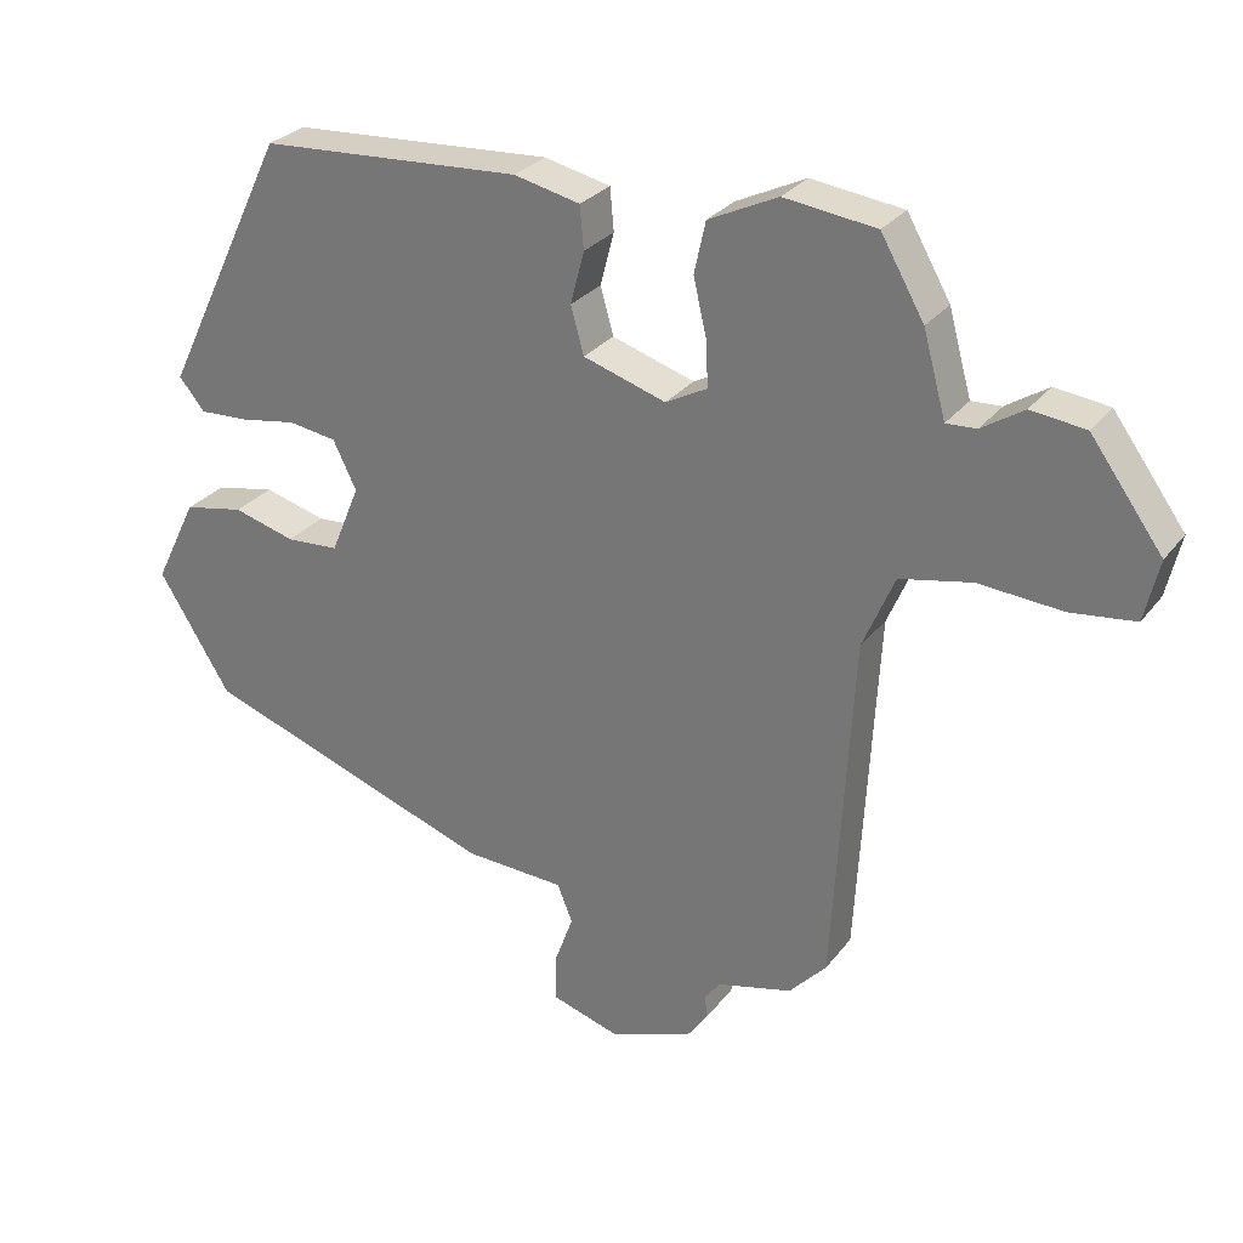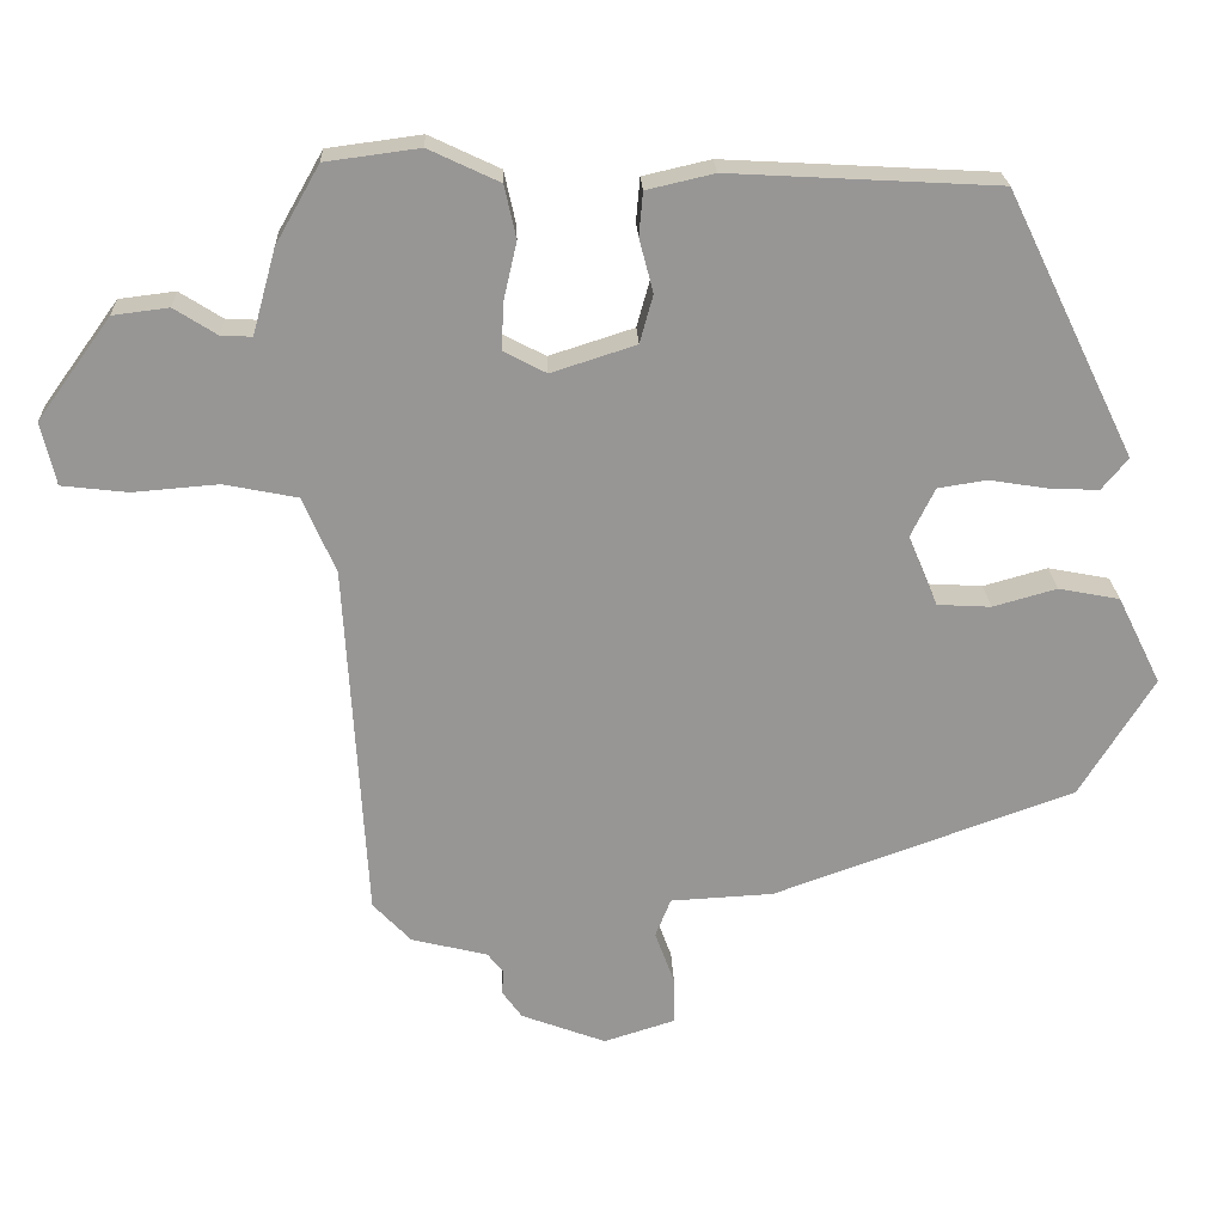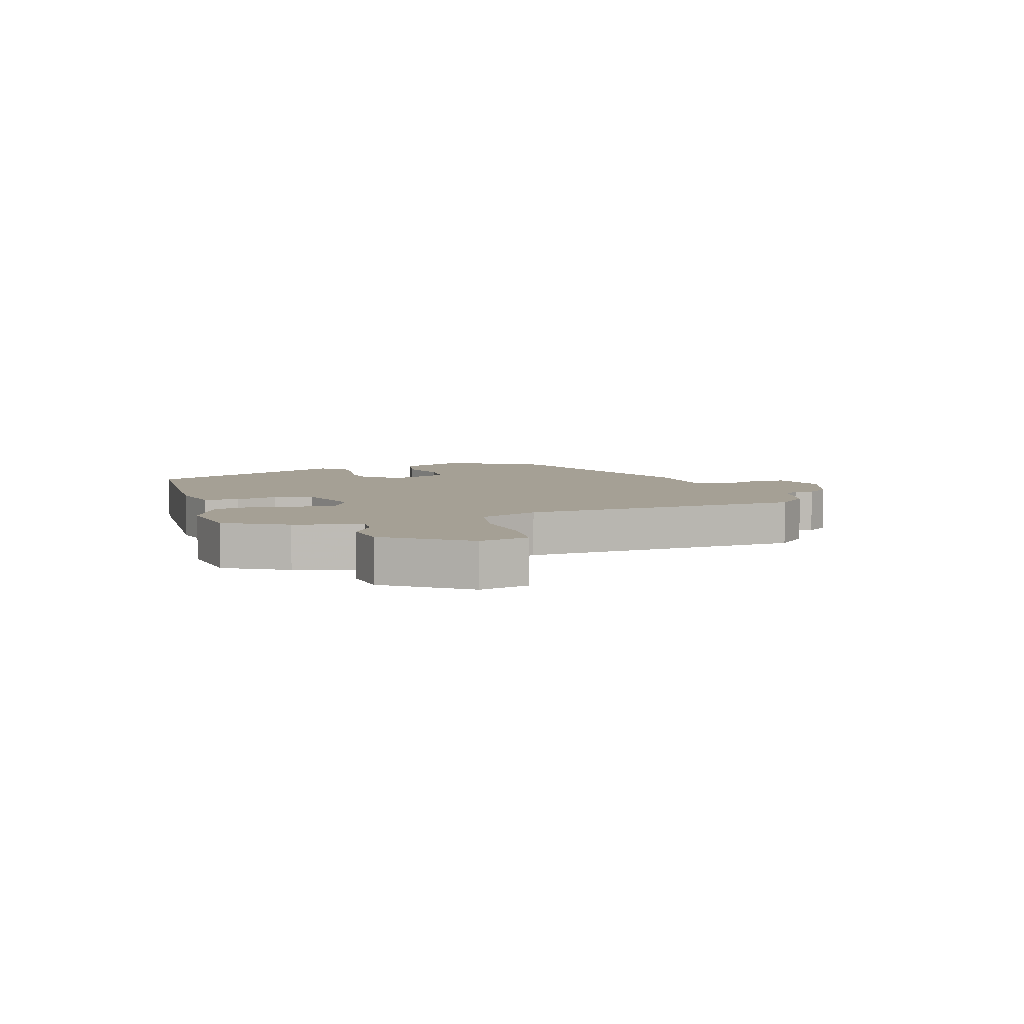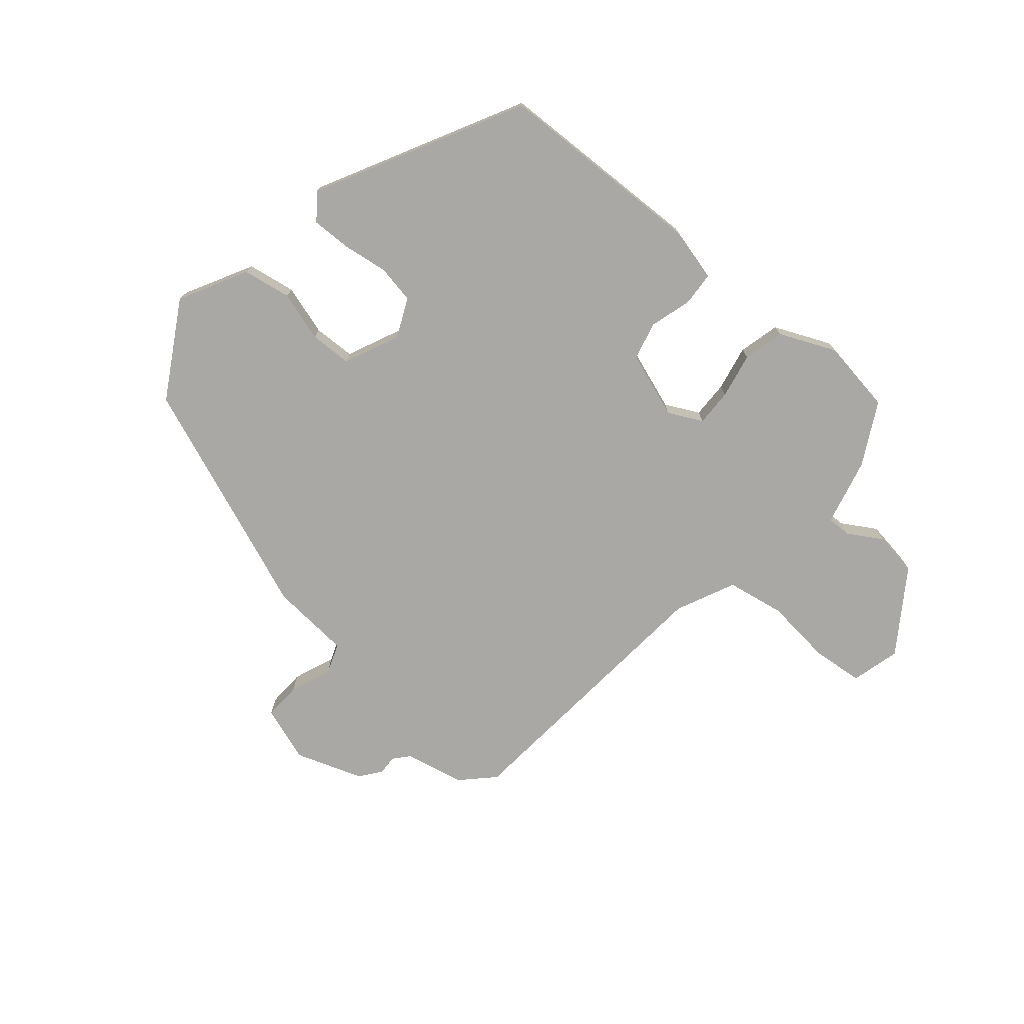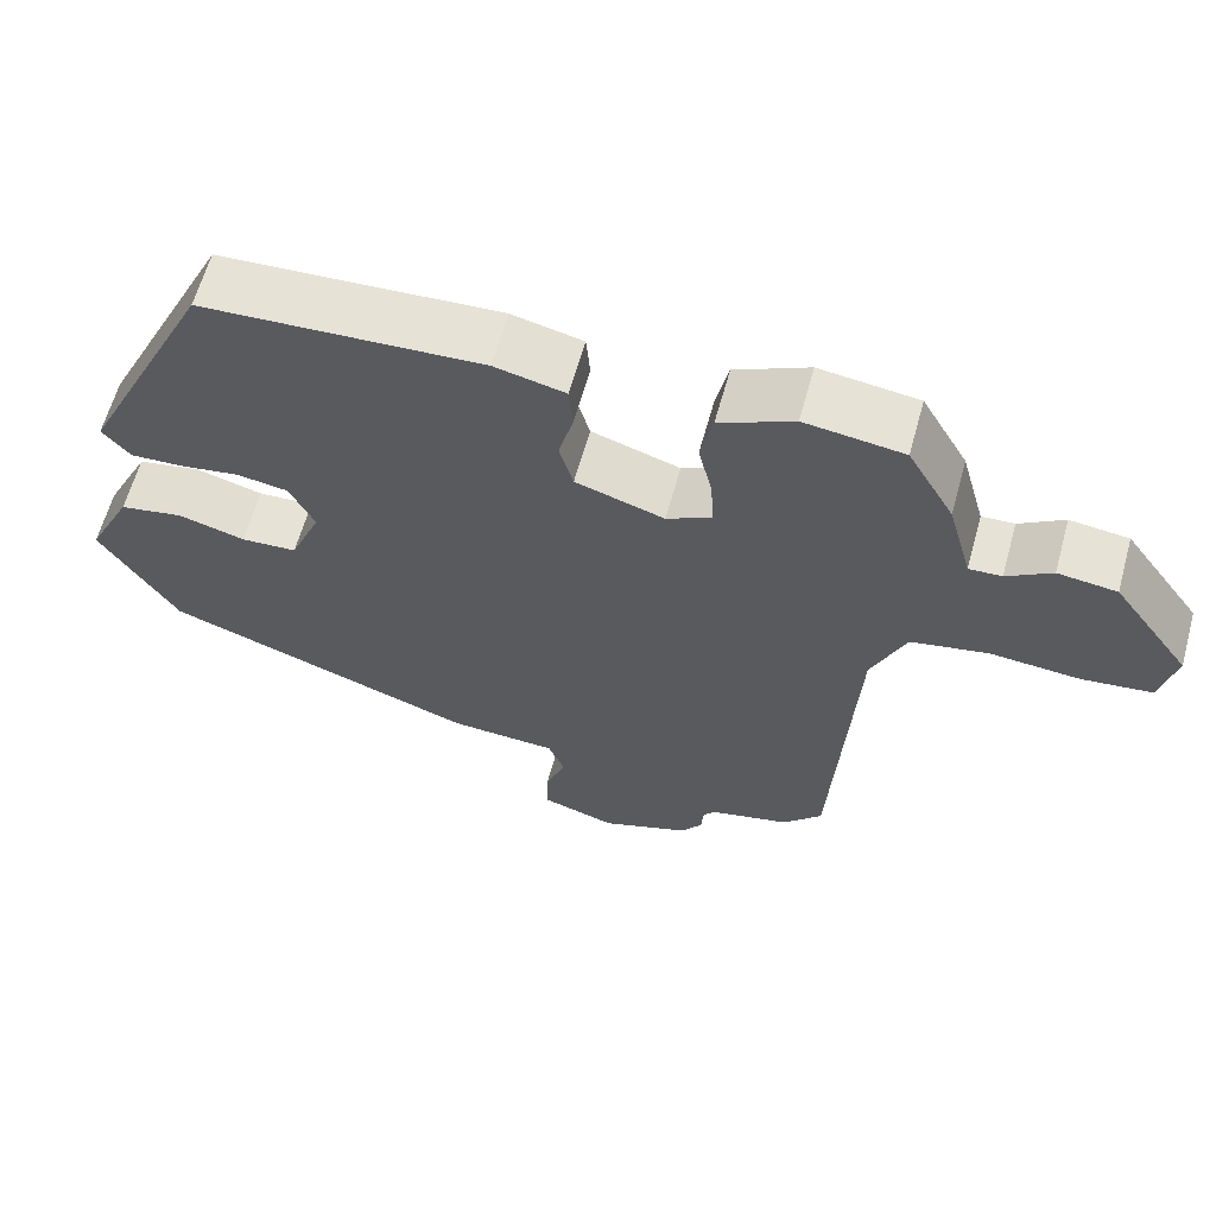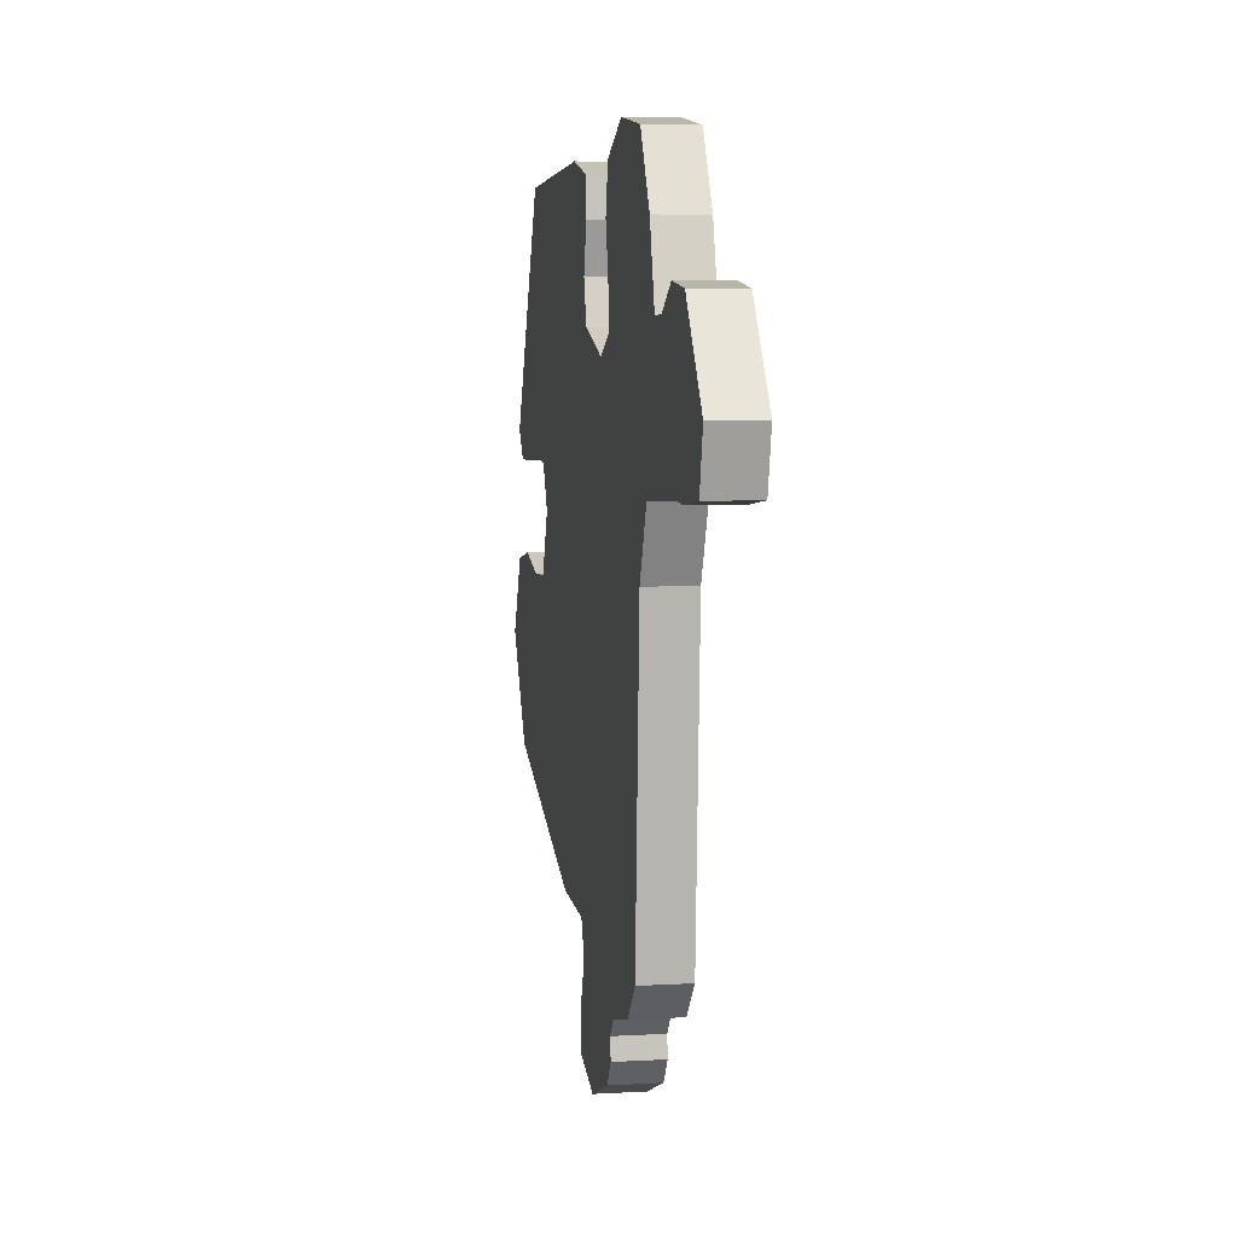
<metadata>
{"format":"obj","ext":"obj","renderer":"f3d","projection":"perspective","resolution":1024,"background":"white","views":[{"elev":28.0,"azim":29.4,"up":"+Z"},{"elev":22.4,"azim":177.7,"up":"+Z"},{"elev":5.9,"azim":72.1,"up":"+Y"},{"elev":-74.9,"azim":-41.8,"up":"+Y"},{"elev":62.3,"azim":15.4,"up":"+Z"},{"elev":6.2,"azim":80.1,"up":"+Z"}]}
</metadata>
<code>
v -0.453 0.07 -0.324
v -0.548 0.07 -0.17
v -0.492 0.07 -0.057
v -0.413 0.07 -0.042
v -0.331 0.07 -0.065
v -0.262 0.07 -0.061
v -0.224 0.07 0.03
v -0.255 0.07 0.093
v -0.318 0.07 0.103
v -0.392 0.07 0.091
v -0.457 0.07 0.088
v -0.491 0.07 0.129
v -0.326 0.07 0.469
v 0.019 0.07 0.488
v 0.106 0.07 0.468
v 0.111 0.07 0.412
v 0.093 0.07 0.343
v 0.11 0.07 0.281
v 0.219 0.07 0.246
v 0.274 0.07 0.275
v 0.271 0.07 0.336
v 0.254 0.07 0.41
v 0.269 0.07 0.478
v 0.36 0.07 0.521
v 0.481 0.07 0.505
v 0.538 0.07 0.405
v 0.568 0.07 0.296
v 0.608 0.07 0.298
v 0.663 0.07 0.333
v 0.735 0.07 0.324
v 0.83 0.07 0.193
v 0.811 0.07 0.112
v 0.726 0.07 0.102
v 0.616 0.07 0.111
v 0.521 0.07 0.092
v 0.479 0.07 -0.006
v 0.452 0.07 -0.468
v 0.403 0.07 -0.52
v 0.305 0.07 -0.544
v 0.284 0.07 -0.57
v 0.287 0.07 -0.601
v 0.261 0.07 -0.637
v 0.152 0.07 -0.678
v 0.06 0.07 -0.649
v 0.061 0.07 -0.588
v 0.086 0.07 -0.52
v 0.066 0.07 -0.47
v -0.066 0.07 -0.463
v -0.453 0 -0.324
v -0.548 0 -0.17
v -0.492 0 -0.057
v -0.413 0 -0.042
v -0.331 0 -0.065
v -0.262 0 -0.061
v -0.224 0 0.03
v -0.255 0 0.093
v -0.318 0 0.103
v -0.392 0 0.091
v -0.457 0 0.088
v -0.491 0 0.129
v -0.326 0 0.469
v 0.019 0 0.488
v 0.106 0 0.468
v 0.111 0 0.412
v 0.093 0 0.343
v 0.11 0 0.281
v 0.219 0 0.246
v 0.274 0 0.275
v 0.271 0 0.336
v 0.254 0 0.41
v 0.269 0 0.478
v 0.36 0 0.521
v 0.481 0 0.505
v 0.538 0 0.405
v 0.568 0 0.296
v 0.608 0 0.298
v 0.663 0 0.333
v 0.735 0 0.324
v 0.83 0 0.193
v 0.811 0 0.112
v 0.726 0 0.102
v 0.616 0 0.111
v 0.521 0 0.092
v 0.479 0 -0.006
v 0.452 0 -0.468
v 0.403 0 -0.52
v 0.305 0 -0.544
v 0.284 0 -0.57
v 0.287 0 -0.601
v 0.261 0 -0.637
v 0.152 0 -0.678
v 0.06 0 -0.649
v 0.061 0 -0.588
v 0.086 0 -0.52
v 0.066 0 -0.47
v -0.066 0 -0.463
f 47 48 1 2
f 43 44 45 46
f 43 46 47
f 40 41 42 43
f 39 40 43 47
f 36 37 38 39
f 36 39 47 2
f 31 32 33 34
f 31 34 35
f 28 29 30 31
f 27 28 31 35
f 21 22 23 24
f 20 21 24 25
f 14 15 16 17
f 14 17 18
f 13 14 18
f 12 13 18
f 9 10 11 12
f 9 12 18 19
f 2 3 4 5
f 2 5 6
f 36 2 6
f 35 36 6 7
f 27 35 7 8
f 20 25 26 27
f 19 20 27
f 8 9 19 27
f 50 49 96 95
f 94 93 92 91
f 95 94 91
f 91 90 89 88
f 95 91 88 87
f 87 86 85 84
f 50 95 87 84
f 82 81 80 79
f 83 82 79
f 79 78 77 76
f 83 79 76 75
f 72 71 70 69
f 73 72 69 68
f 65 64 63 62
f 66 65 62
f 66 62 61
f 66 61 60
f 60 59 58 57
f 67 66 60 57
f 53 52 51 50
f 54 53 50
f 54 50 84
f 55 54 84 83
f 56 55 83 75
f 75 74 73 68
f 75 68 67
f 75 67 57 56
f 1 49 50 2
f 2 50 51 3
f 3 51 52 4
f 4 52 53 5
f 5 53 54 6
f 6 54 55 7
f 7 55 56 8
f 8 56 57 9
f 9 57 58 10
f 10 58 59 11
f 11 59 60 12
f 12 60 61 13
f 13 61 62 14
f 14 62 63 15
f 15 63 64 16
f 16 64 65 17
f 17 65 66 18
f 18 66 67 19
f 19 67 68 20
f 20 68 69 21
f 21 69 70 22
f 22 70 71 23
f 23 71 72 24
f 24 72 73 25
f 25 73 74 26
f 26 74 75 27
f 27 75 76 28
f 28 76 77 29
f 29 77 78 30
f 30 78 79 31
f 31 79 80 32
f 32 80 81 33
f 33 81 82 34
f 34 82 83 35
f 35 83 84 36
f 36 84 85 37
f 37 85 86 38
f 38 86 87 39
f 39 87 88 40
f 40 88 89 41
f 41 89 90 42
f 42 90 91 43
f 43 91 92 44
f 44 92 93 45
f 45 93 94 46
f 46 94 95 47
f 47 95 96 48
f 48 96 49 1

</code>
